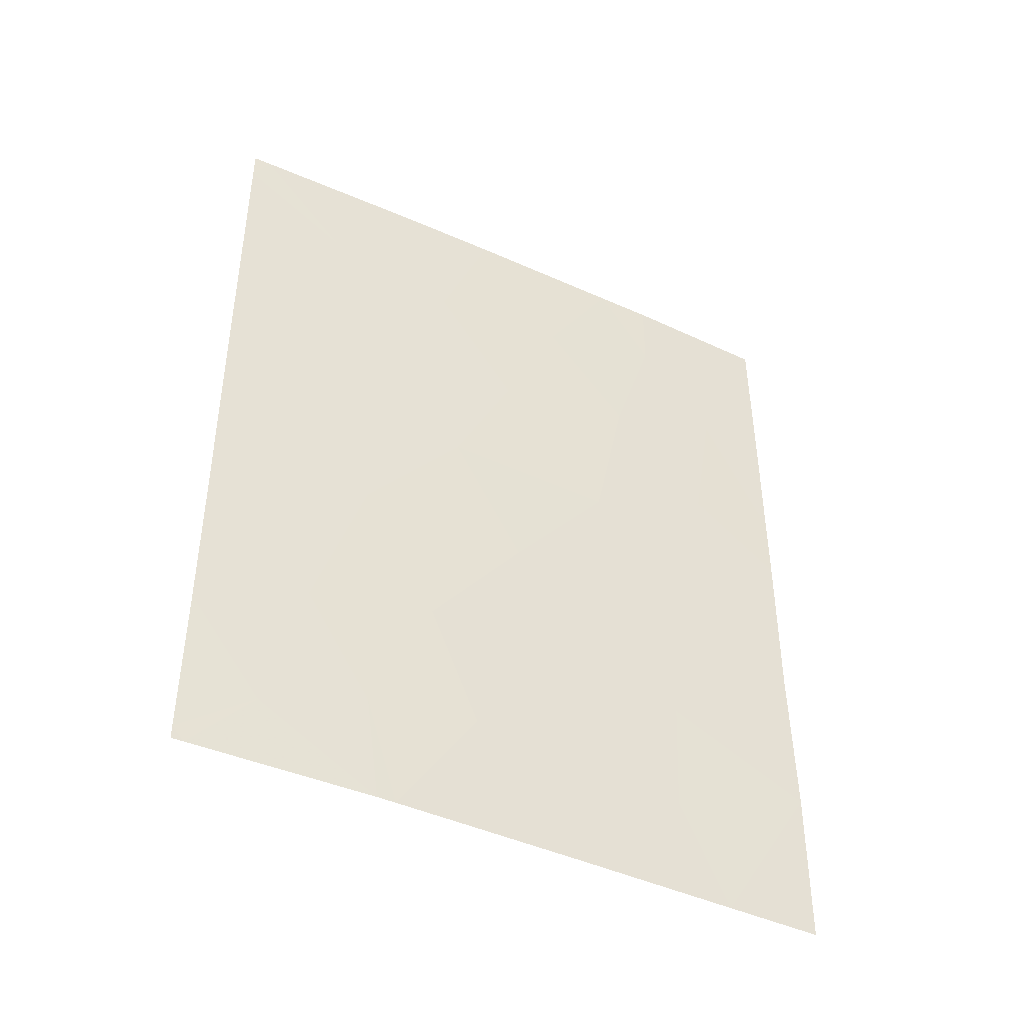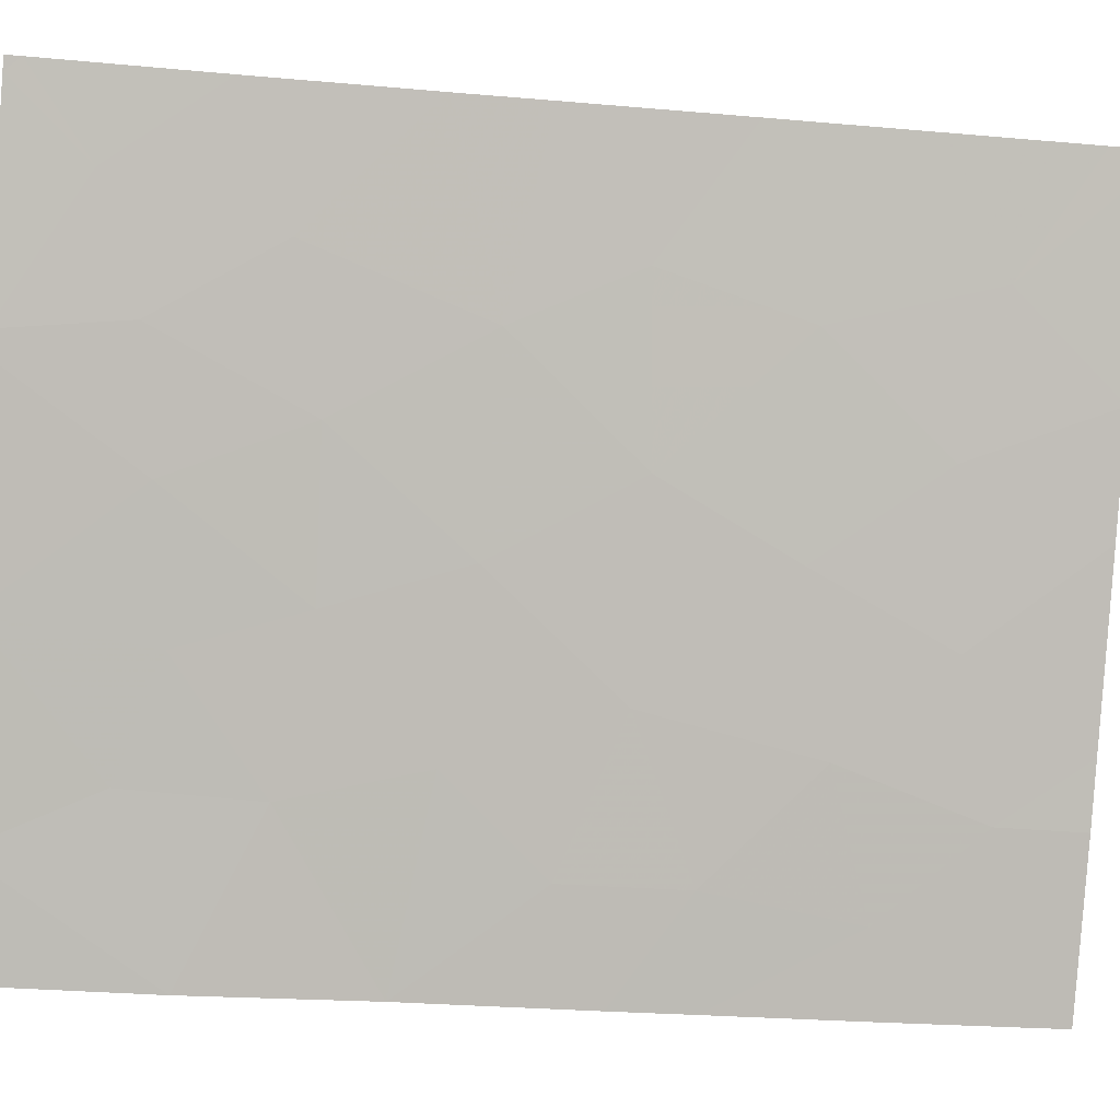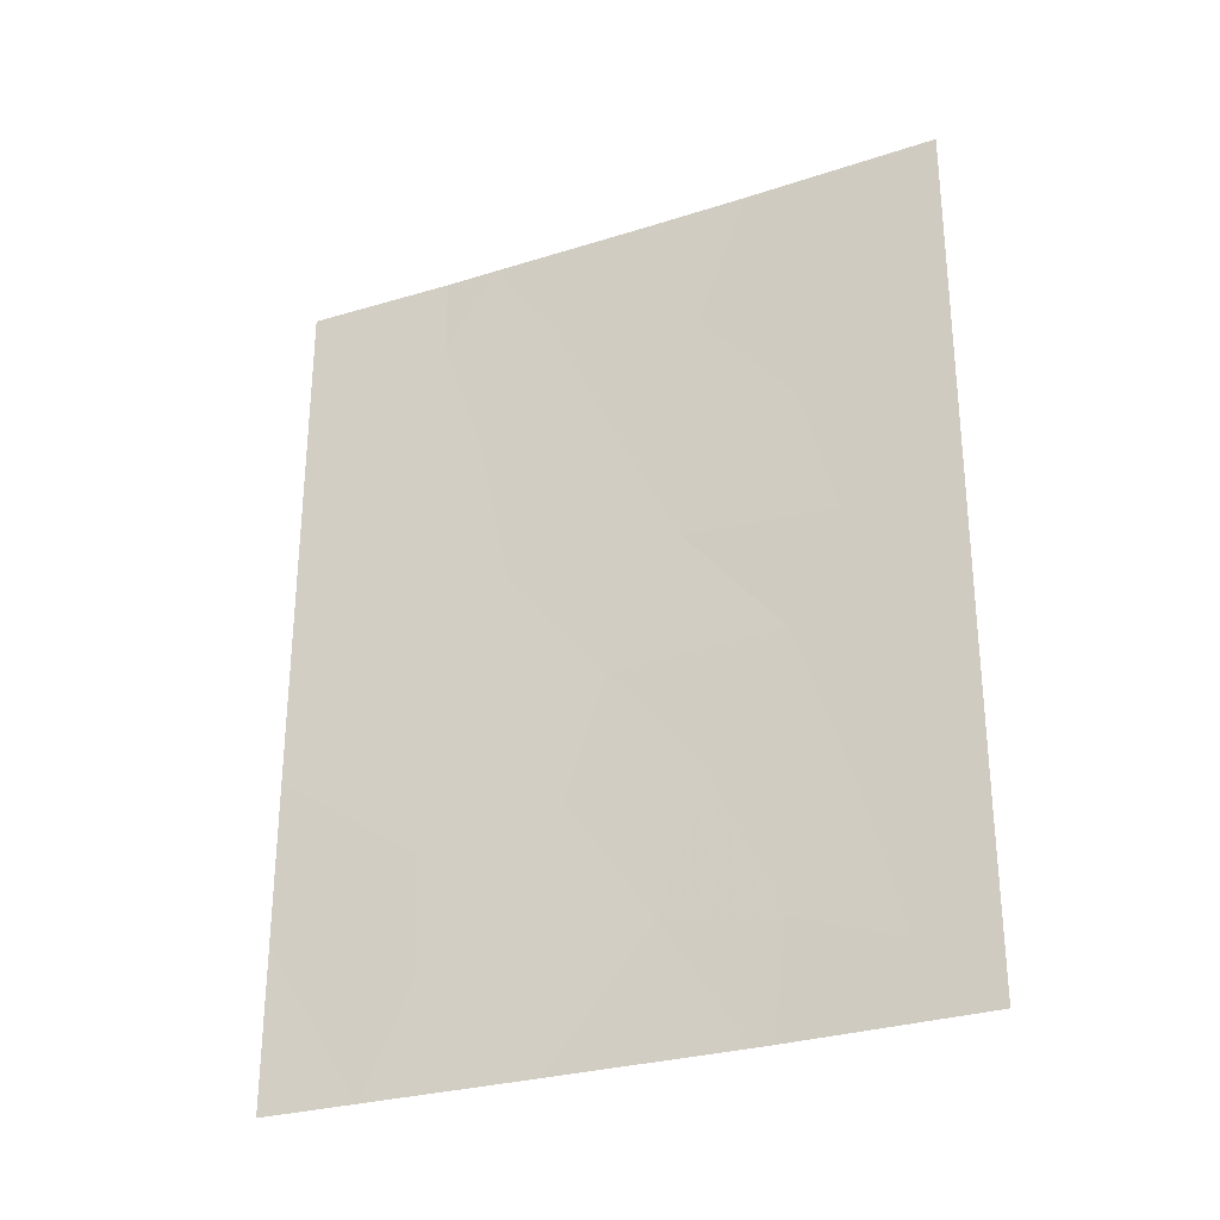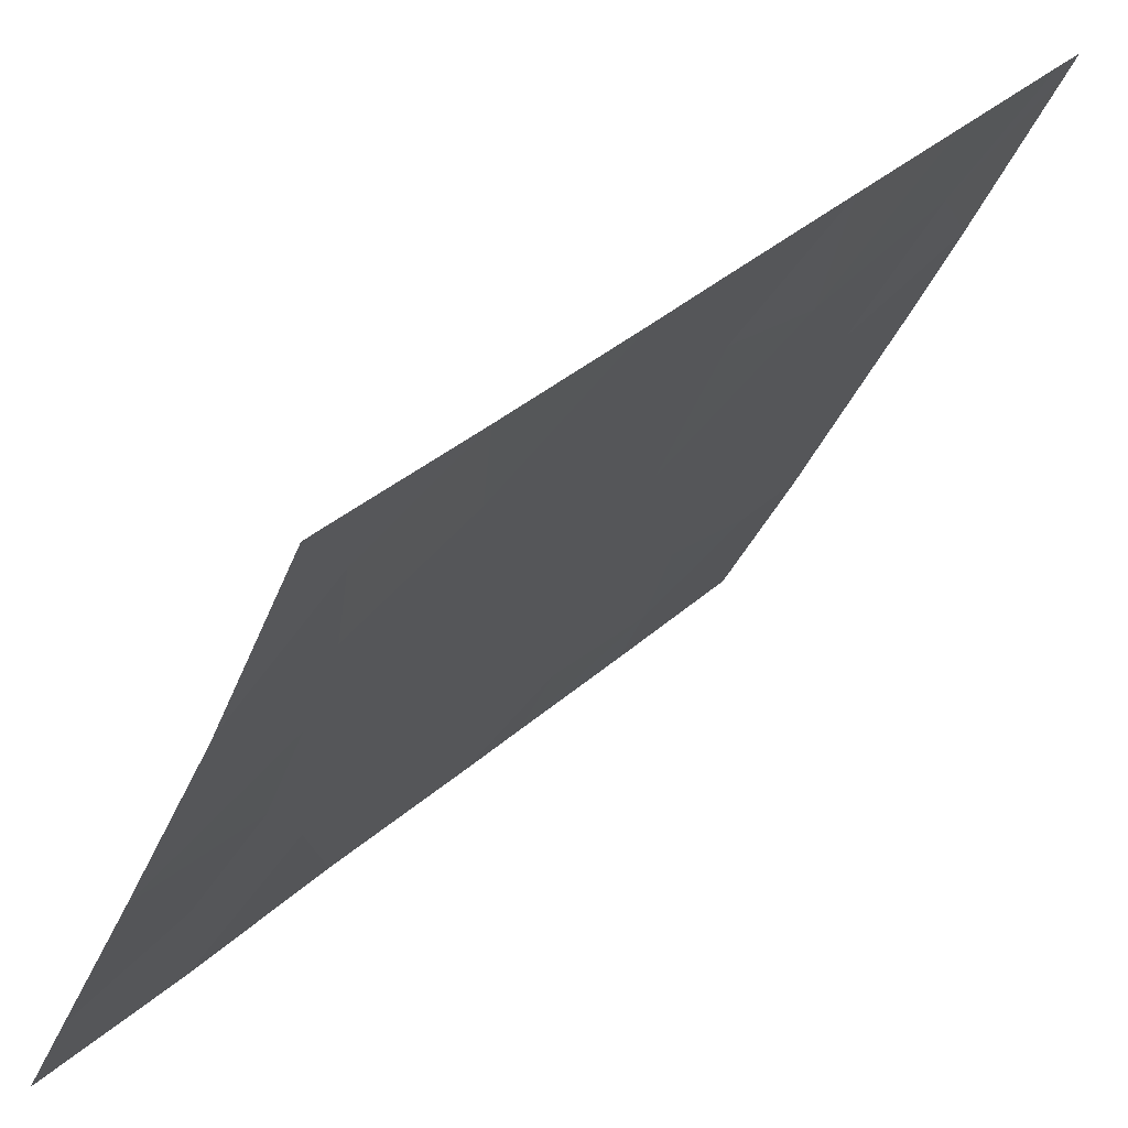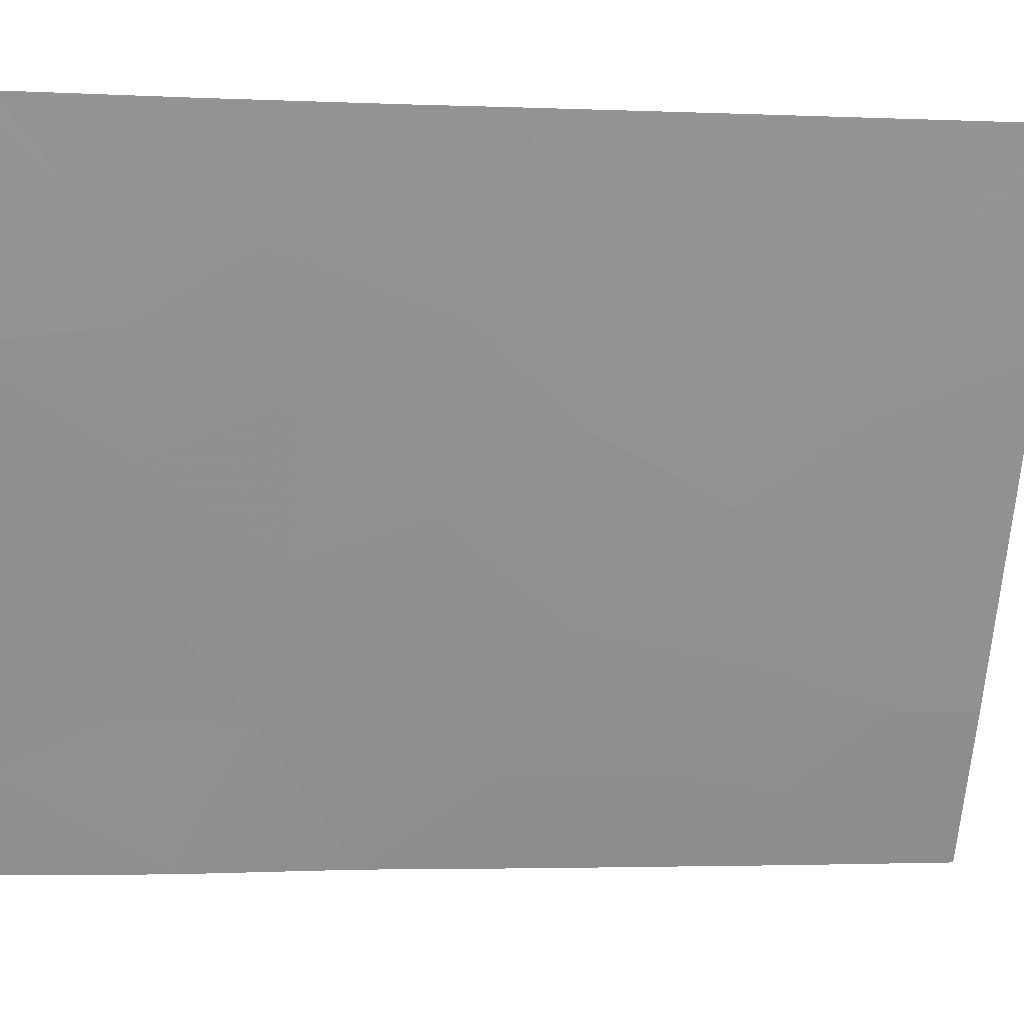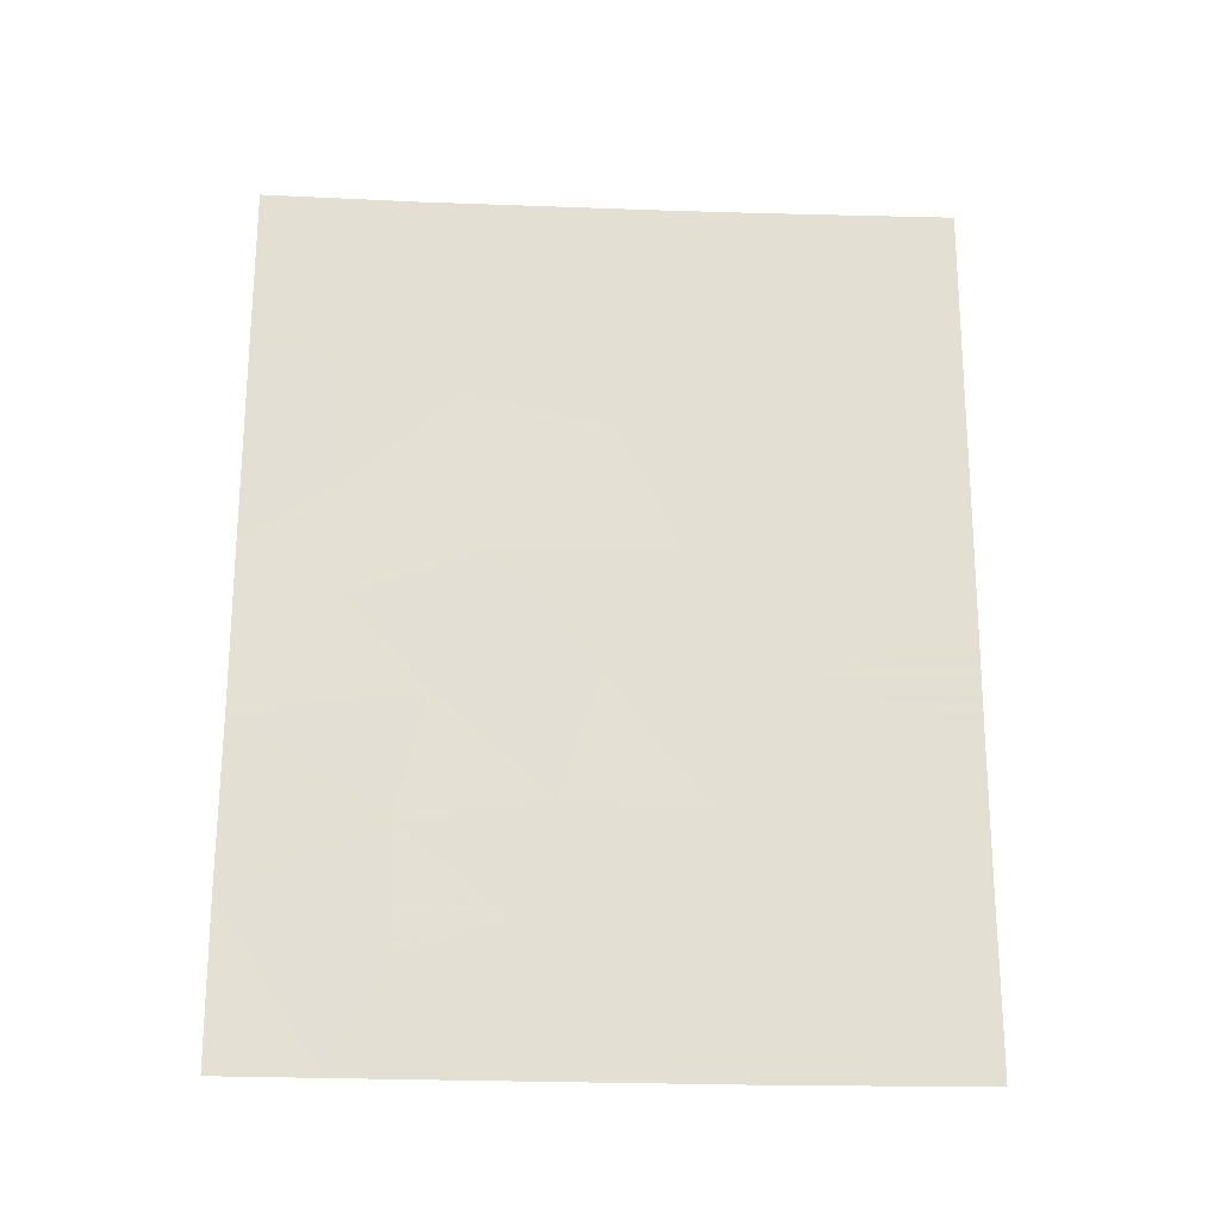
<metadata>
{"format":"obj","ext":"obj","renderer":"f3d","projection":"perspective","resolution":1024,"background":"white","views":[{"elev":-44.1,"azim":-90.6,"up":"+Z"},{"elev":-22.7,"azim":-99.1,"up":"+Y"},{"elev":-29.2,"azim":142.1,"up":"+Z"},{"elev":33.4,"azim":-141.2,"up":"+Y"},{"elev":-3.0,"azim":-99.7,"up":"+Y"},{"elev":-22.7,"azim":113.5,"up":"+Z"}]}
</metadata>
<code>
v 93.75 61.08 -50
v 91.2 66.11 -47.68
v 91.2 66.12 -49.81
v 91.65 65.18 -49.02
v 95.56 57.67 -43.18
v 95.56 57.67 -42.16
v 94.52 59.59 -39.1
v 95.56 57.67 -40.21
v 94.23 60.13 -40.95
v 92.73 63.04 -46.58
v 95.57 57.69 -45.5
v 94.39 59.89 -45.14
v 94.92 58.86 -43.84
v 91.21 66.13 -44.39
v 91.93 64.69 -43.27
v 91.9 64.78 -39.38
v 93.1 62.38 -38
v 94.03 60.55 -43.14
v 94.16 60.32 -38
v 91.27 65.96 -50
v 94.92 58.86 -42.29
v 93.64 61.31 -46.52
v 94.91 58.93 -50
v 91.2 66.11 -50
v 95.57 57.69 -50
v 91.23 66.18 -38
v 91.23 66.17 -38.42
v 91.34 65.95 -38
v 92.43 63.71 -38
v 91.23 66.16 -40.33
v 94.53 59.59 -38
v 95.56 57.67 -38
v 93.36 61.82 -44.86
v 92.15 64.25 -41.42
v 92.32 63.83 -48.5
v 93.06 62.39 -48.27
v 95.56 57.67 -47.76
v 91.22 66.15 -42.2
v 92.52 63.41 -50
v 91.9 64.69 -47
v 92.4 63.64 -50
v 91.2 66.12 -45.51
v 93.88 60.86 -48.02
v 94.57 59.57 -48.5
v 92.89 62.76 -43.1
v 95.06 58.58 -40.37
v 92.24 64.02 -44.78
v 94.6 59.51 -46.85
v 92.75 63.04 -39.82
v 93.67 61.23 -39.61
v 93.28 61.98 -41.39
f 2 3 4
f 4 35 40
f 5 6 21
f 32 7 46
f 6 8 46
f 46 21 6
f 11 5 13
f 13 12 11
f 14 42 47
f 47 15 14
f 17 29 49
f 3 20 4
f 18 21 9
f 8 32 46
f 33 12 18
f 44 23 37
f 3 24 20
f 25 37 23
f 26 27 28
f 44 1 23
f 27 16 28
f 27 30 16
f 32 31 7
f 31 19 7
f 19 17 50
f 34 38 15
f 10 22 33
f 39 36 35
f 18 13 21
f 49 29 16
f 10 47 40
f 41 39 35
f 39 1 36
f 5 21 13
f 18 12 13
f 47 42 40
f 46 9 21
f 30 38 34
f 9 51 18
f 33 22 12
f 33 45 47
f 42 2 40
f 37 11 48
f 4 40 2
f 38 14 15
f 20 41 4
f 41 35 4
f 49 16 34
f 10 33 47
f 45 15 47
f 36 22 10
f 43 1 44
f 7 19 50
f 46 7 9
f 43 22 36
f 18 45 33
f 44 37 48
f 48 11 12
f 40 35 10
f 12 22 48
f 51 50 49
f 50 17 49
f 7 50 9
f 22 43 48
f 44 48 43
f 45 34 15
f 34 51 49
f 45 51 34
f 36 1 43
f 51 45 18
f 50 51 9
f 35 36 10
f 16 29 28
f 16 30 34

</code>
